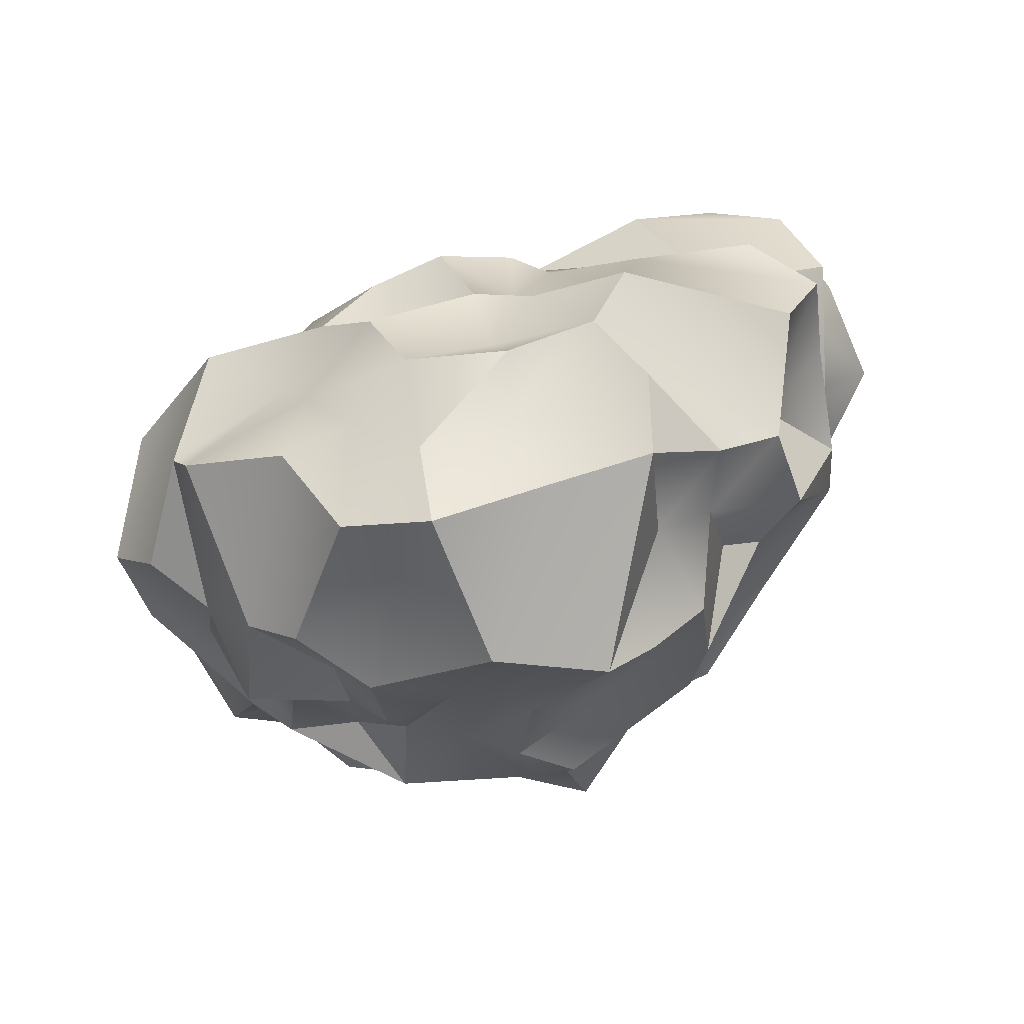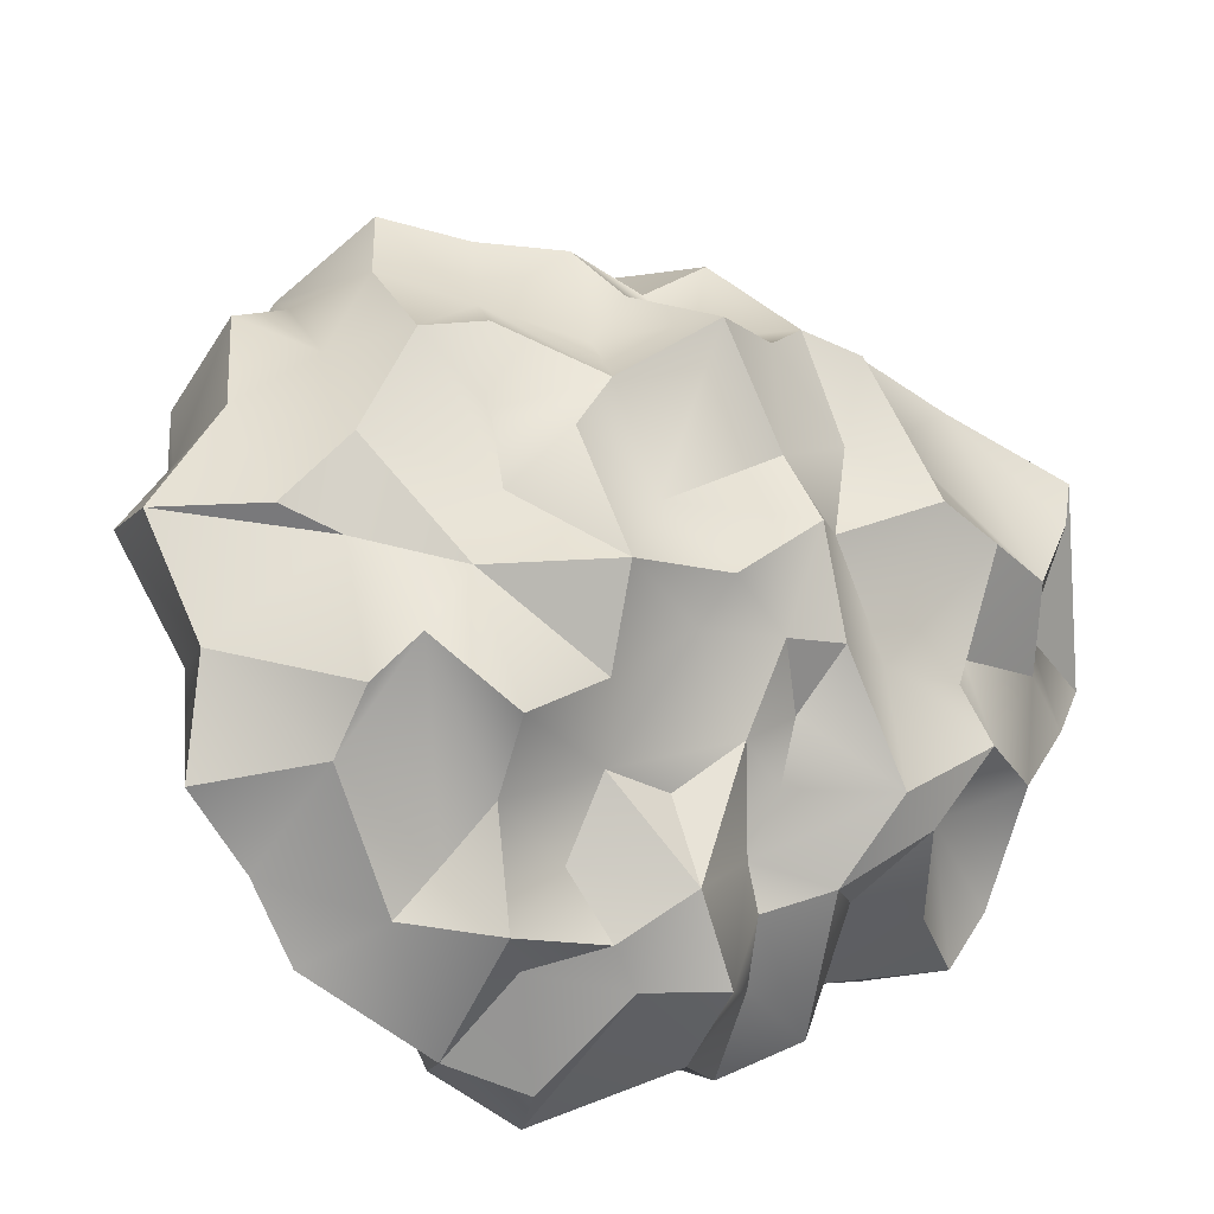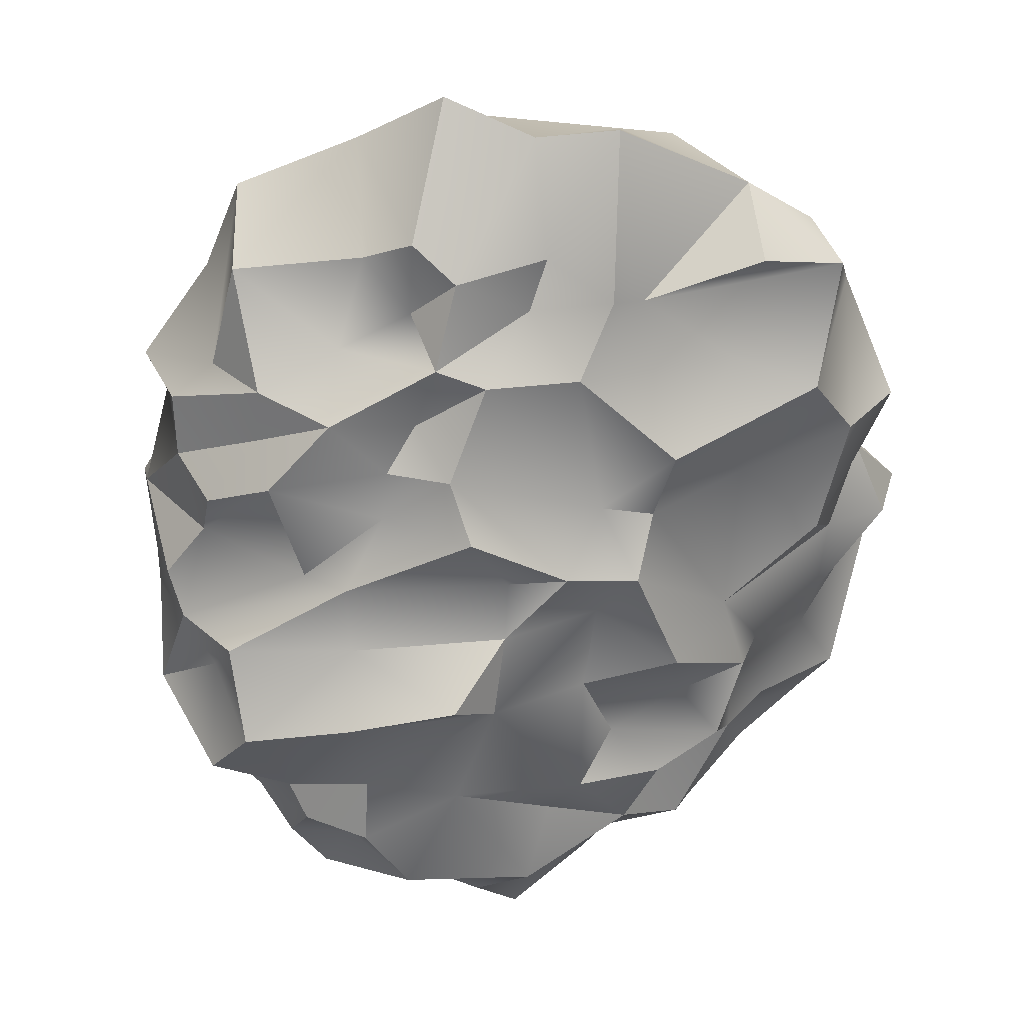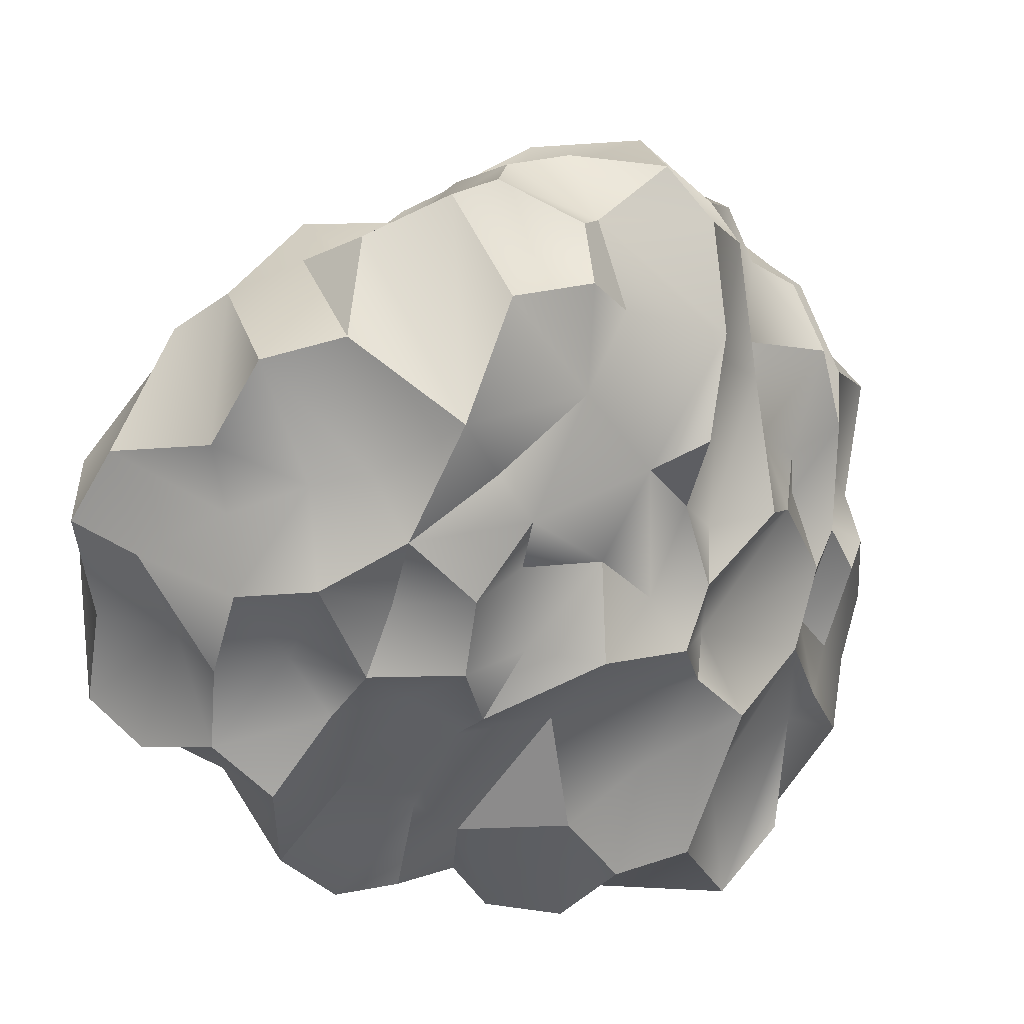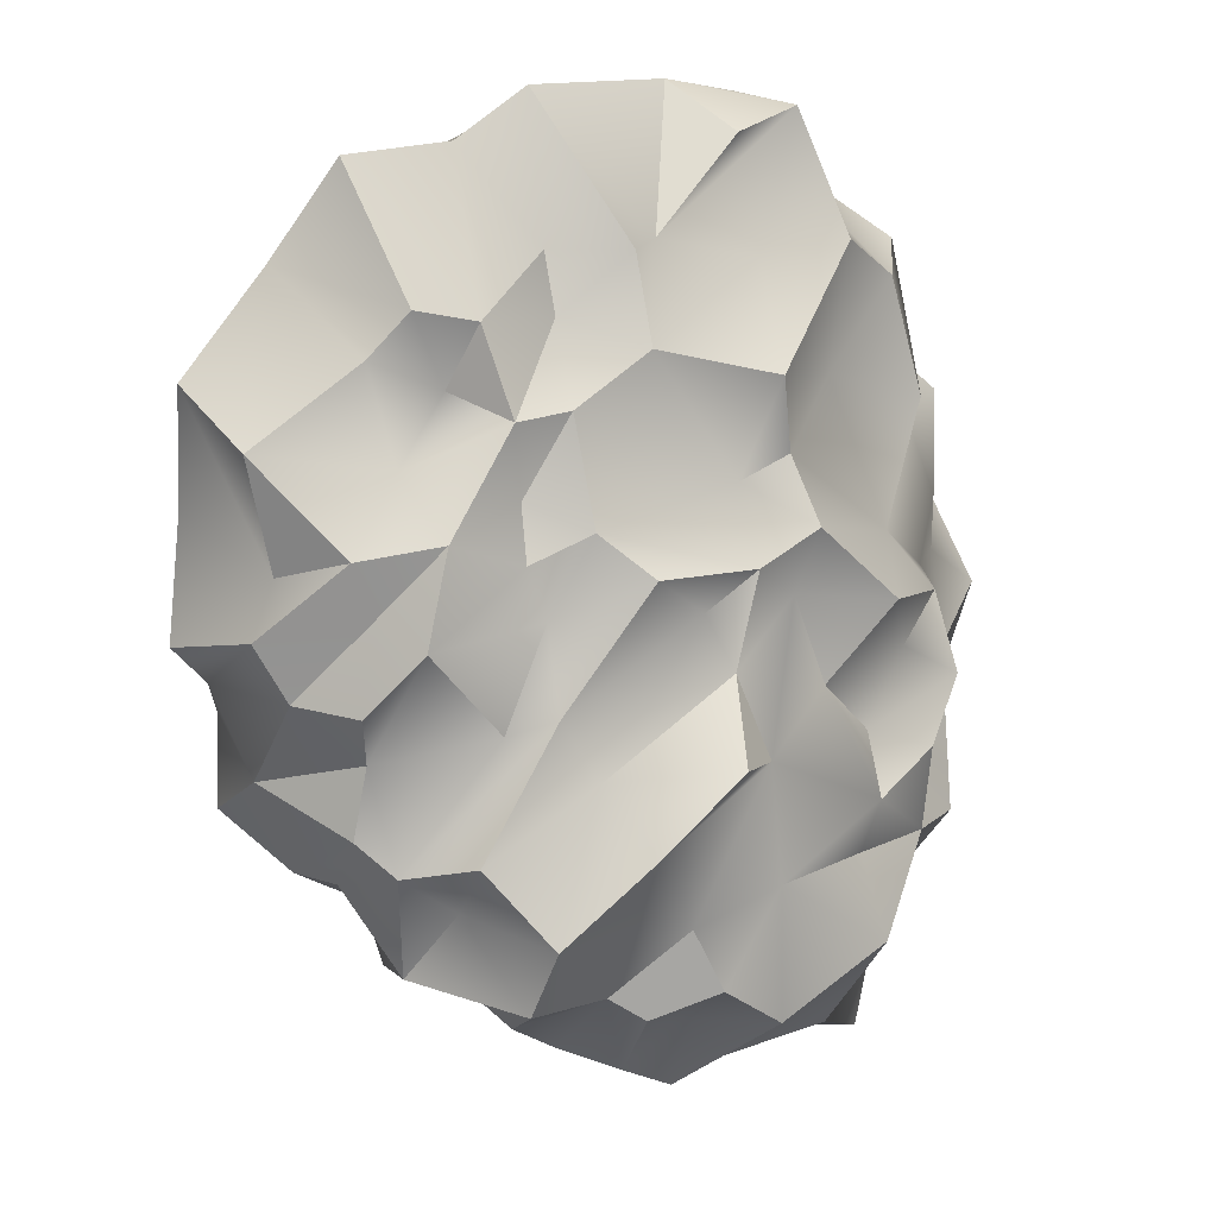
<metadata>
{"format":"obj","ext":"obj","renderer":"f3d","projection":"perspective","resolution":1024,"background":"white","views":[{"elev":-59.7,"azim":27.5,"up":"+Z"},{"elev":61.0,"azim":55.5,"up":"+Y"},{"elev":72.1,"azim":-28.0,"up":"+Z"},{"elev":-74.1,"azim":-104.5,"up":"+Y"},{"elev":60.7,"azim":-65.9,"up":"+Z"}]}
</metadata>
<code>
o rock.003_rock.015
v 0.08051 -0.3767 0.4063
v 0.7471 -0.03708 0.7028
v 0.7501 0.0955 0.6749
v 0.2354 -0.07001 -0.9597
v 0.09903 0.4458 -0.3162
v -0.1576 0.4118 0.7973
v -0.5976 0.3501 -0.06806
v -0.1267 0.6127 -0.09473
v 0.2449 -0.2256 0.5923
v 0.4018 -0.2605 0.3999
v -0.5788 -0.1558 -0.6192
v -0.7497 0.3867 0.2515
v -0.3967 -0.435 0.3207
v -0.05658 -0.3105 0.4228
v -0.2176 -0.1774 0.5394
v -0.3776 0.1506 0.6833
v -0.7697 -0.4589 -0.3305
v -0.8266 -0.2446 -0.2292
v -0.8689 -0.1744 -0.104
v -0.8255 -0.04406 -0.1054
v -0.8265 0.1197 -0.1755
v 0.7393 0.2378 0.4493
v 0.1015 0.7035 0.3461
v -0.03622 0.6215 0.1976
v 0.1302 0.5935 0.9419
v 0.501 -0.4043 -0.8224
v -0.5834 0.5003 -0.09209
v -0.3492 -0.01975 0.4881
v -0.5221 0.4247 0.6046
v -0.5466 -0.02477 0.3968
v -0.6127 -0.3582 0.3016
v -0.6696 0.3331 0.4537
v -0.7636 -0.07736 0.3125
v -0.7721 -0.3252 -0.01932
v -0.8192 -0.253 0.224
v -0.6919 0.1763 0.3856
v -0.9062 -0.2355 0.09872
v -0.5164 0.2323 0.583
v -0.6286 0.4202 0.5469
v -0.8263 0.1892 0.1348
v -0.6285 -0.6228 -0.1662
v -0.6758 -0.5198 -0.007301
v -0.3092 -0.4494 0.2141
v -0.1905 -0.6384 -0.01051
v -0.4765 -0.6684 -0.4649
v 0.09947 -0.5387 0.2243
v -0.06854 -0.5602 -0.000705
v 0.153 -0.6688 -0.06442
v -0.106 -0.7111 -0.2468
v -0.398 -0.7137 -0.6213
v 0.1045 -0.5626 0.04997
v -0.1592 -0.6679 -0.4673
v 0.3423 -0.5135 -0.04303
v 0.2207 -0.6344 -0.2595
v 0.09881 -0.6934 -0.5615
v -0.0533 -0.6429 -0.6151
v 0.5343 -0.4739 -0.08605
v 0.2537 -0.5315 -0.6694
v 0.4711 -0.5838 -0.5363
v 0.2931 -0.6189 -0.5677
v 0.09102 -0.6035 -0.7764
v 0.5478 -0.5872 -0.3865
v 0.5428 -0.4971 -0.6852
v -0.4539 -0.5392 0.03692
v 0.5227 -0.4165 0.2572
v 0.08204 -0.2087 0.4529
v 0.1275 -0.01257 0.7062
v 0.3212 0.06757 0.7544
v 0.5779 0.01561 0.7893
v 0.1735 0.2205 0.8182
v -0.06543 0.363 0.8583
v -0.1328 0.1367 0.7372
v 0.3364 0.5362 0.2273
v 0.436 0.4399 0.308
v 0.278 0.505 -0.08056
v 0.5185 0.3608 0.4476
v 0.6023 0.4352 0.6143
v 0.6765 0.3399 0.2725
v 0.2494 0.3576 -0.3301
v 0.5657 0.24 0.01788
v 0.6715 0.3171 0.4507
v 0.6855 0.1998 -0.1796
v 0.7396 0.1072 0.006349
v 0.47 0.0388 -0.4952
v 0.653 0.05354 -0.4249
v 0.6612 -0.1081 -0.2959
v 0.8354 0.02444 0.4073
v 0.5124 -0.1413 -0.6589
v 0.7696 -0.004423 0.2253
v 0.4146 -0.1923 -0.7309
v 0.2149 0.6485 0.09931
v 0.6125 0.2944 0.6054
v 0.08135 0.5055 -0.05358
v -0.17 0.6501 0.1354
v -0.5946 0.5609 0.1188
v -0.208 0.7555 0.381
v -0.628 0.6041 0.3947
v -0.07294 0.6993 0.4931
v 0.2391 0.6158 0.7185
v -0.334 0.6407 0.02872
v -0.3335 0.4738 -0.2692
v -0.1052 -0.06539 -0.7879
v -0.4255 0.2598 -0.5232
v -0.2832 -0.05549 -0.771
v -0.2485 -0.1854 -0.8383
v -0.4922 0.4512 -0.2493
v -0.3302 -0.3521 -0.824
v -0.4608 0.09929 -0.4602
v -0.4169 0.301 -0.3659
v -0.6221 0.07186 -0.4193
v -0.6122 0.08964 -0.2775
v -0.5331 -0.05651 -0.5071
v -0.6963 0.01433 -0.3422
v -0.626 -0.0863 -0.3735
v -0.6447 -0.4822 -0.4854
v -0.7272 -0.08202 -0.1997
v 0.008603 0.03951 -0.8051
v 0.04248 -0.2019 -0.9643
v -0.1357 -0.3534 -0.838
v -0.7496 -0.1598 -0.3236
v -0.767 0.1842 -0.05282
v -0.2786 0.4901 -0.15
v -0.4884 -0.108 0.425
v -0.5292 -0.2049 0.3266
v -0.6618 0.1906 0.4951
v -0.8148 0.06436 0.2444
v -0.8021 0.155 0.2964
v -0.6204 -0.43 0.07877
v -0.7999 -0.04589 0.1669
v -0.7708 -0.4066 -0.05033
v -0.9149 0.01793 0.05015
v -0.1695 -0.25 0.3969
v -0.3056 0.03805 0.5774
v -0.544 0.1163 0.593
v -0.796 0.3072 0.0192
v -0.8105 -0.3734 -0.244
v -0.6934 -0.4647 -0.1565
v -0.09708 -0.4721 0.1659
v -0.2094 -0.6567 -0.3482
v 0.2743 -0.4513 0.1525
v -0.00882 -0.6801 -0.08219
v 0.2742 -0.5672 0.002576
v 0.2729 -0.5464 -0.1637
v 0.05715 -0.6187 -0.2446
v 0.0317 -0.7361 -0.399
v -0.1926 -0.6683 -0.6773
v 0.6089 -0.3765 0.02723
v 0.2388 -0.5803 -0.424
v 0.3382 -0.5934 -0.3089
v 0.4966 -0.498 -0.2366
v -0.2232 -0.3375 0.3245
v -0.2682 -0.6344 -0.1029
v -0.3786 -0.7408 -0.1974
v -0.1006 -0.5677 -0.8797
v 0.07952 -0.5225 -0.9308
v 0.5968 -0.2745 -0.6841
v 0.7657 -0.384 -0.06967
v -0.01328 -0.3675 0.3002
v 0.599 -0.2151 0.5635
v -0.05453 0.06114 0.7133
v 0.4673 -0.08145 0.5957
v 0.1051 0.168 0.7296
v -0.1172 0.2812 0.7261
v -0.02314 0.2511 0.8333
v 0.2531 0.07719 0.7978
v 0.4169 0.3612 0.9314
v 0.171 -0.2744 0.4647
v 0.6624 -0.288 0.4091
v 0.6357 0.1872 0.7918
v 0.2595 0.4351 0.915
v -0.2805 0.2967 0.6862
v -0.4726 0.2931 0.6724
v -0.2082 0.09366 0.6121
v -0.1996 -0.04824 0.5887
v 0.3057 0.4449 0.01868
v 0.4133 0.518 0.5115
v 0.4332 0.4505 0.6409
v 0.2537 0.4526 -0.2924
v 0.3903 0.4037 -0.1136
v 0.4735 0.2668 -0.08228
v 0.4908 0.3425 0.04365
v 0.5032 0.3484 0.2146
v 0.4469 0.1732 -0.3124
v 0.4406 0.3533 -0.2142
v 0.6209 0.1659 0.1258
v 0.36 0.1723 -0.6456
v 0.532 0.1035 -0.4303
v 0.7376 0.08786 -0.2139
v 0.7043 0.1291 0.1598
v 0.8269 0.2218 0.3068
v 0.8657 -0.1561 0.1548
v 0.7283 -0.03362 -0.04089
v 0.8063 -0.1184 -0.1615
v 0.3673 0.6687 0.4224
v 0.4662 0.437 0.7609
v 0.8109 -0.2368 0.3188
v 0.7591 -0.2415 0.05211
v 0.8701 -0.2885 -0.1941
v 0.8056 -0.3188 -0.3346
v 0.6886 -0.1577 -0.51
v 0.3203 -0.0299 -0.8768
v 0.4156 0.01988 -0.7351
v 0.2727 0.2794 -0.5728
v -0.3446 0.7294 0.1697
v -0.4418 0.6453 0.3118
v -0.4245 0.6773 0.5162
v -0.1697 0.7421 0.5652
v -0.3077 0.7088 0.7485
v -0.04381 0.6636 0.7977
v -0.4304 0.5468 -0.004171
v -0.7386 0.4966 0.02585
v -0.6179 0.5471 0.2859
v -0.4066 0.5235 0.7794
v 0.1899 0.7039 0.6114
v 0.1767 0.7368 0.4908
v -0.05837 0.6543 0.02996
v -0.1127 0.4408 -0.4447
v -0.1446 0.3659 -0.5416
v -0.1123 0.2148 -0.6624
v -0.2672 0.3233 -0.3765
v -0.2191 0.1639 -0.5939
v -0.5766 0.2693 -0.2063
v -0.3225 0.08248 -0.5907
v -0.374 -0.06697 -0.6503
v -0.3596 -0.1629 -0.6616
v -0.4377 -0.3747 -0.7303
v -0.5468 -0.3852 -0.594
v -0.6554 -0.2365 -0.3968
v -0.5726 -0.3455 -0.5002
v 0.0834 0.3047 -0.4796
v -0.04301 0.341 -0.6131
v 0.07517 0.2031 -0.61
v 0.2938 -0.4456 -0.8434
v -0.1307 0.5909 -0.3421
f 151 132 124
f 123 28 30
f 123 33 124
f 36 127 126
f 124 35 31
f 128 34 130
f 128 130 42
f 130 34 136
f 37 19 34
f 126 40 131
f 14 15 132
f 39 212 32
f 32 12 36
f 131 21 20
f 153 41 17
f 138 46 158
f 46 1 158
f 45 139 153
f 51 142 46
f 47 51 138
f 152 49 44
f 52 146 56
f 53 140 142
f 48 142 51
f 48 143 142
f 145 54 144
f 52 55 145
f 53 147 140
f 150 199 57
f 150 62 199
f 58 26 63
f 151 158 14
f 43 158 151
f 152 44 64
f 45 50 139
f 52 50 146
f 146 154 56
f 233 4 26
f 63 26 156
f 65 191 196
f 147 191 65
f 140 10 167
f 1 140 167
f 9 161 67
f 10 159 9
f 2 69 68
f 2 3 169
f 163 171 72
f 72 162 164
f 68 166 165
f 163 6 171
f 164 71 163
f 66 174 14
f 168 196 87
f 91 175 75
f 194 74 73
f 91 73 175
f 176 76 74
f 177 195 77
f 75 175 179
f 74 78 182
f 182 78 181
f 76 81 78
f 77 92 81
f 181 80 180
f 184 180 82
f 81 22 78
f 183 187 186
f 84 85 88
f 202 88 90
f 88 156 90
f 215 176 194
f 92 3 22
f 92 169 3
f 22 2 87
f 89 196 191
f 200 199 62
f 86 199 200
f 200 59 156
f 90 156 26
f 90 26 4
f 201 90 4
f 178 79 5
f 100 204 94
f 210 95 204
f 95 212 205
f 204 96 24
f 97 29 206
f 214 209 99
f 98 209 214
f 98 208 209
f 208 213 209
f 211 95 210
f 7 135 211
f 29 172 213
f 99 170 195
f 214 99 215
f 24 23 91
f 220 101 234
f 218 221 103
f 105 225 104
f 103 109 220
f 225 224 104
f 109 110 111
f 109 111 222
f 226 227 11
f 226 50 227
f 222 111 21
f 222 121 7
f 114 120 113
f 229 115 17
f 5 234 93
f 232 219 231
f 4 117 201
f 4 102 117
f 233 155 118
f 154 146 107
f 155 154 119
f 107 146 226
f 226 146 50
f 227 45 115
f 228 17 136
f 121 135 7
f 7 27 106
f 30 28 134
f 134 38 125
f 30 36 126
f 125 38 32
f 35 124 33
f 123 126 33
f 64 43 128
f 43 31 128
f 37 34 35
f 37 35 129
f 12 127 36
f 127 135 40
f 37 129 131
f 28 123 15
f 133 134 28
f 134 16 38
f 133 16 134
f 172 29 39
f 39 97 212
f 12 32 212
f 127 12 135
f 121 40 135
f 37 131 20
f 21 131 121
f 19 20 116
f 18 34 19
f 41 137 17
f 64 42 41
f 13 151 124
f 43 138 158
f 44 47 138
f 140 46 142
f 46 138 51
f 1 46 140
f 139 50 52
f 48 141 144
f 49 145 144
f 52 56 55
f 145 139 52
f 53 57 147
f 143 150 53
f 149 54 148
f 55 60 148
f 55 56 61
f 60 61 58
f 57 53 150
f 149 62 150
f 62 59 200
f 58 233 26
f 132 151 14
f 64 41 153
f 64 153 152
f 153 115 45
f 154 61 56
f 154 155 61
f 57 199 198
f 147 157 197
f 191 147 197
f 140 65 10
f 66 9 67
f 66 167 9
f 161 159 2
f 9 159 161
f 159 87 2
f 160 174 66
f 67 161 68
f 160 72 173
f 68 69 169
f 69 2 169
f 163 72 164
f 162 70 164
f 162 165 70
f 68 169 166
f 164 70 170
f 70 166 170
f 6 163 71
f 66 1 167
f 167 10 9
f 10 168 159
f 195 166 169
f 170 166 195
f 164 170 25
f 6 71 209
f 171 6 213
f 213 172 171
f 16 171 172
f 174 173 133
f 173 174 160
f 149 148 59 62
f 175 74 181
f 194 176 74
f 92 77 169
f 176 177 77
f 179 181 180
f 74 76 78
f 22 81 92
f 187 183 85
f 82 188 85
f 188 83 192
f 82 185 83
f 83 189 191
f 192 191 197
f 88 85 200
f 86 193 198
f 197 193 192
f 215 99 177
f 176 215 177
f 99 195 177
f 198 193 197
f 117 202 201
f 230 5 79
f 230 79 203
f 24 216 94
f 94 204 24
f 204 95 205
f 100 210 204
f 24 96 23
f 204 205 96
f 96 206 207
f 98 96 207
f 96 205 206
f 207 206 208
f 206 29 208
f 98 207 208
f 99 209 25
f 8 210 100
f 12 211 135
f 95 211 12
f 212 95 12
f 29 97 39
f 209 213 6
f 99 25 170
f 23 98 215
f 216 24 91
f 117 219 232
f 219 117 221
f 117 102 221
f 221 102 223
f 101 220 106
f 103 108 110
f 223 224 108
f 109 103 110
f 108 224 112
f 11 224 225
f 11 225 226
f 111 110 113
f 114 112 228
f 228 11 229
f 228 229 17
f 4 233 118
f 119 154 107
f 45 227 50
f 18 228 136
f 136 17 137
f 120 228 18
f 116 120 18
f 210 106 27
f 222 7 106
f 122 106 210
f 101 106 122
f 122 8 234
f 122 234 101
f 39 38 172
f 32 36 125
f 36 134 125
f 39 32 38
f 31 34 128
f 33 129 35
f 129 33 126
f 40 126 127
f 137 42 130
f 131 129 126
f 130 136 137
f 132 15 123
f 16 133 173
f 172 38 16
f 37 20 19
f 34 18 136
f 128 42 64
f 49 152 153
f 49 141 44
f 49 144 141
f 141 47 44
f 141 48 47
f 143 53 142
f 54 48 144
f 149 150 143
f 59 148 60
f 60 58 59
f 58 61 155
f 147 57 157
f 233 58 155
f 138 43 44
f 43 64 44
f 153 17 115
f 156 59 63
f 196 168 65
f 65 168 10
f 87 159 168
f 162 72 160
f 165 162 67
f 165 166 70
f 164 25 71
f 14 1 66
f 22 3 2
f 25 209 71
f 72 16 173
f 174 28 15
f 174 133 28
f 75 178 93
f 182 181 74
f 77 76 176
f 75 179 178
f 178 184 79
f 179 180 184
f 183 184 82
f 181 185 80
f 185 181 78
f 80 185 82
f 78 22 190
f 84 186 187
f 82 85 183
f 82 83 188
f 189 83 185
f 90 201 202
f 85 84 187
f 188 86 85
f 193 86 188
f 86 200 85
f 194 73 23
f 169 77 195
f 186 202 232
f 203 186 232
f 93 178 5
f 96 98 23
f 205 97 206
f 212 97 205
f 29 213 208
f 27 211 210
f 93 216 91
f 220 234 217
f 220 217 218
f 223 102 104
f 105 102 118
f 119 105 118
f 222 106 109
f 223 108 103
f 224 223 104
f 119 107 105
f 112 110 108
f 226 225 107
f 229 11 227
f 121 222 21
f 116 113 120
f 228 120 114
f 234 8 93
f 5 217 234
f 118 102 4
f 118 155 119
f 18 19 116
f 21 116 20
f 132 123 124
f 30 134 36
f 13 124 31
f 30 126 123
f 131 40 121
f 137 41 42
f 153 139 49
f 47 48 51
f 54 143 48
f 145 148 54
f 145 55 148
f 49 139 145
f 140 147 65
f 54 149 143
f 55 61 60
f 59 58 63
f 57 198 157
f 157 198 197
f 160 66 67
f 67 68 165
f 161 2 68
f 67 162 160
f 72 171 16
f 91 75 93
f 175 73 74
f 76 77 81
f 175 181 179
f 178 179 184
f 78 190 185
f 185 190 189
f 186 84 202
f 89 190 87
f 83 191 192
f 189 190 89
f 88 202 84
f 188 192 193
f 86 198 199
f 23 73 91
f 190 22 87
f 156 88 200
f 203 183 186
f 8 94 216
f 122 210 8
f 215 194 23
f 219 221 218
f 231 219 218
f 218 103 220
f 102 105 104
f 106 220 109
f 221 223 103
f 105 107 225
f 11 112 224
f 110 114 113
f 114 110 112
f 112 11 228
f 227 115 229
f 21 111 113
f 113 116 21
f 231 203 232
f 202 117 232
f 35 34 31
f 15 14 174
f 80 82 180
f 89 191 189
f 31 43 13
f 211 27 7
f 151 13 43
f 14 158 1
f 79 184 183
f 87 196 89
f 215 98 214
f 8 100 94
f 230 218 217 5
f 183 203 79
f 8 216 93
f 231 218 230 203

</code>
